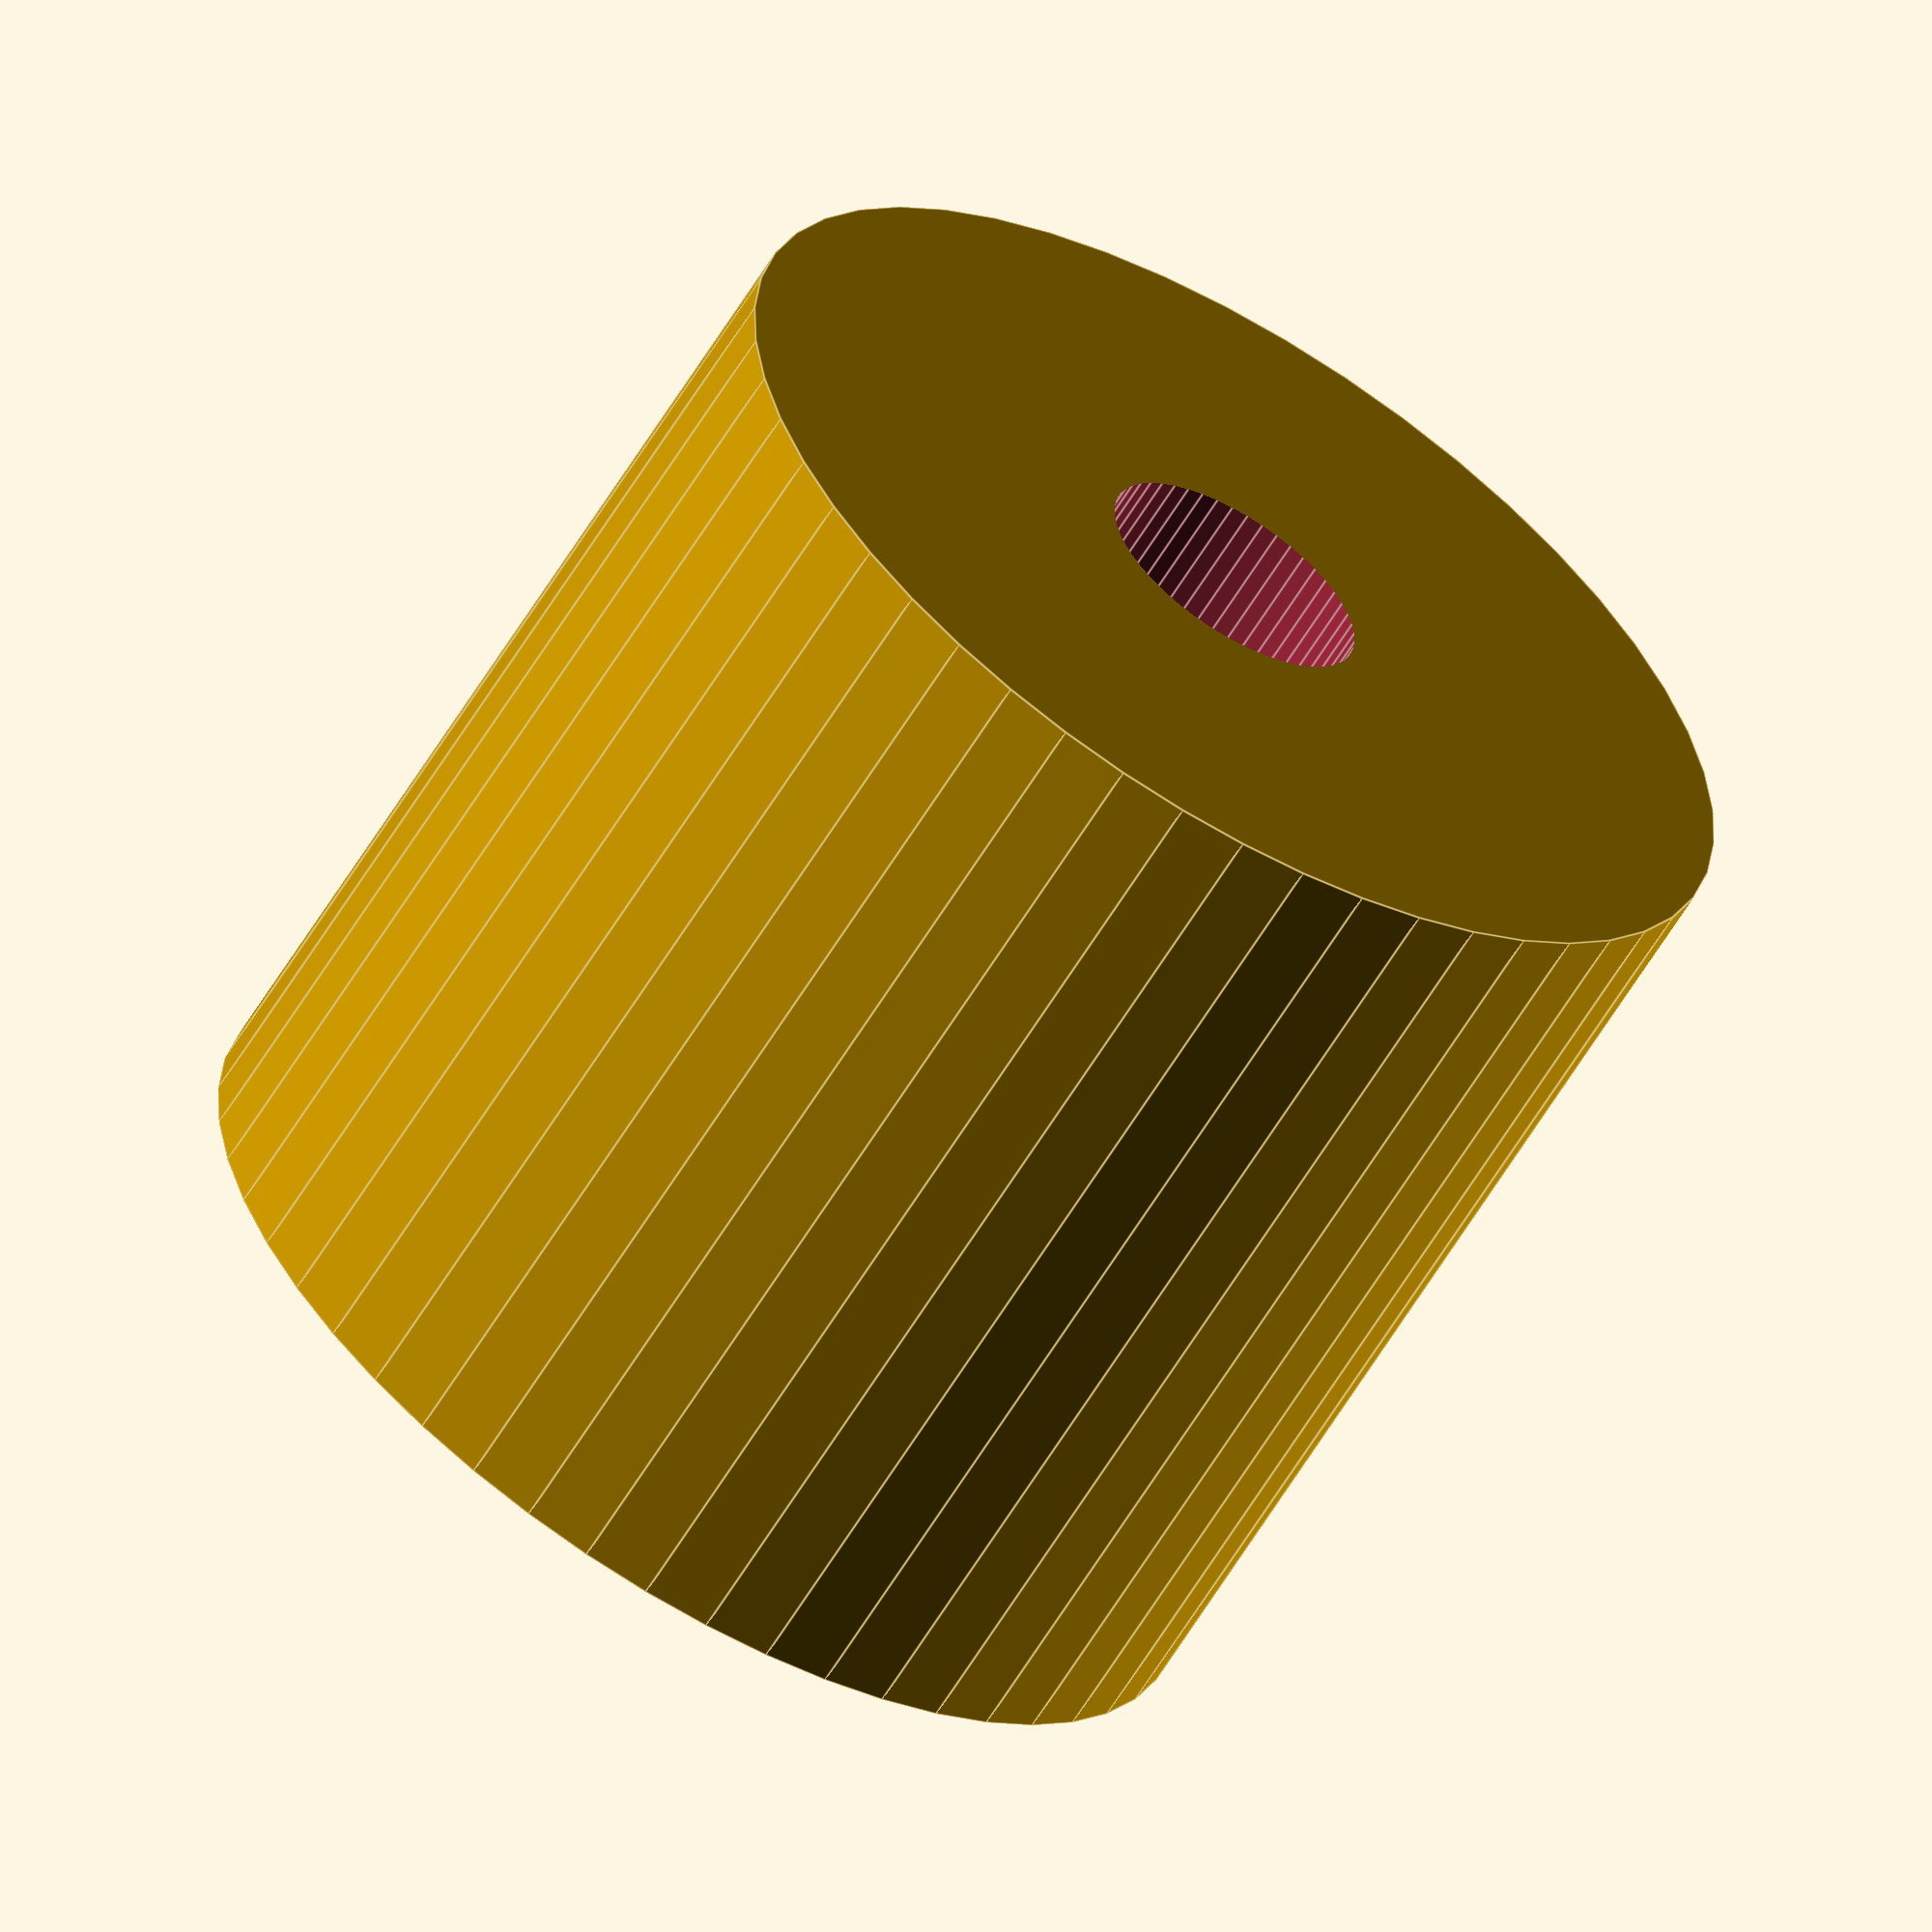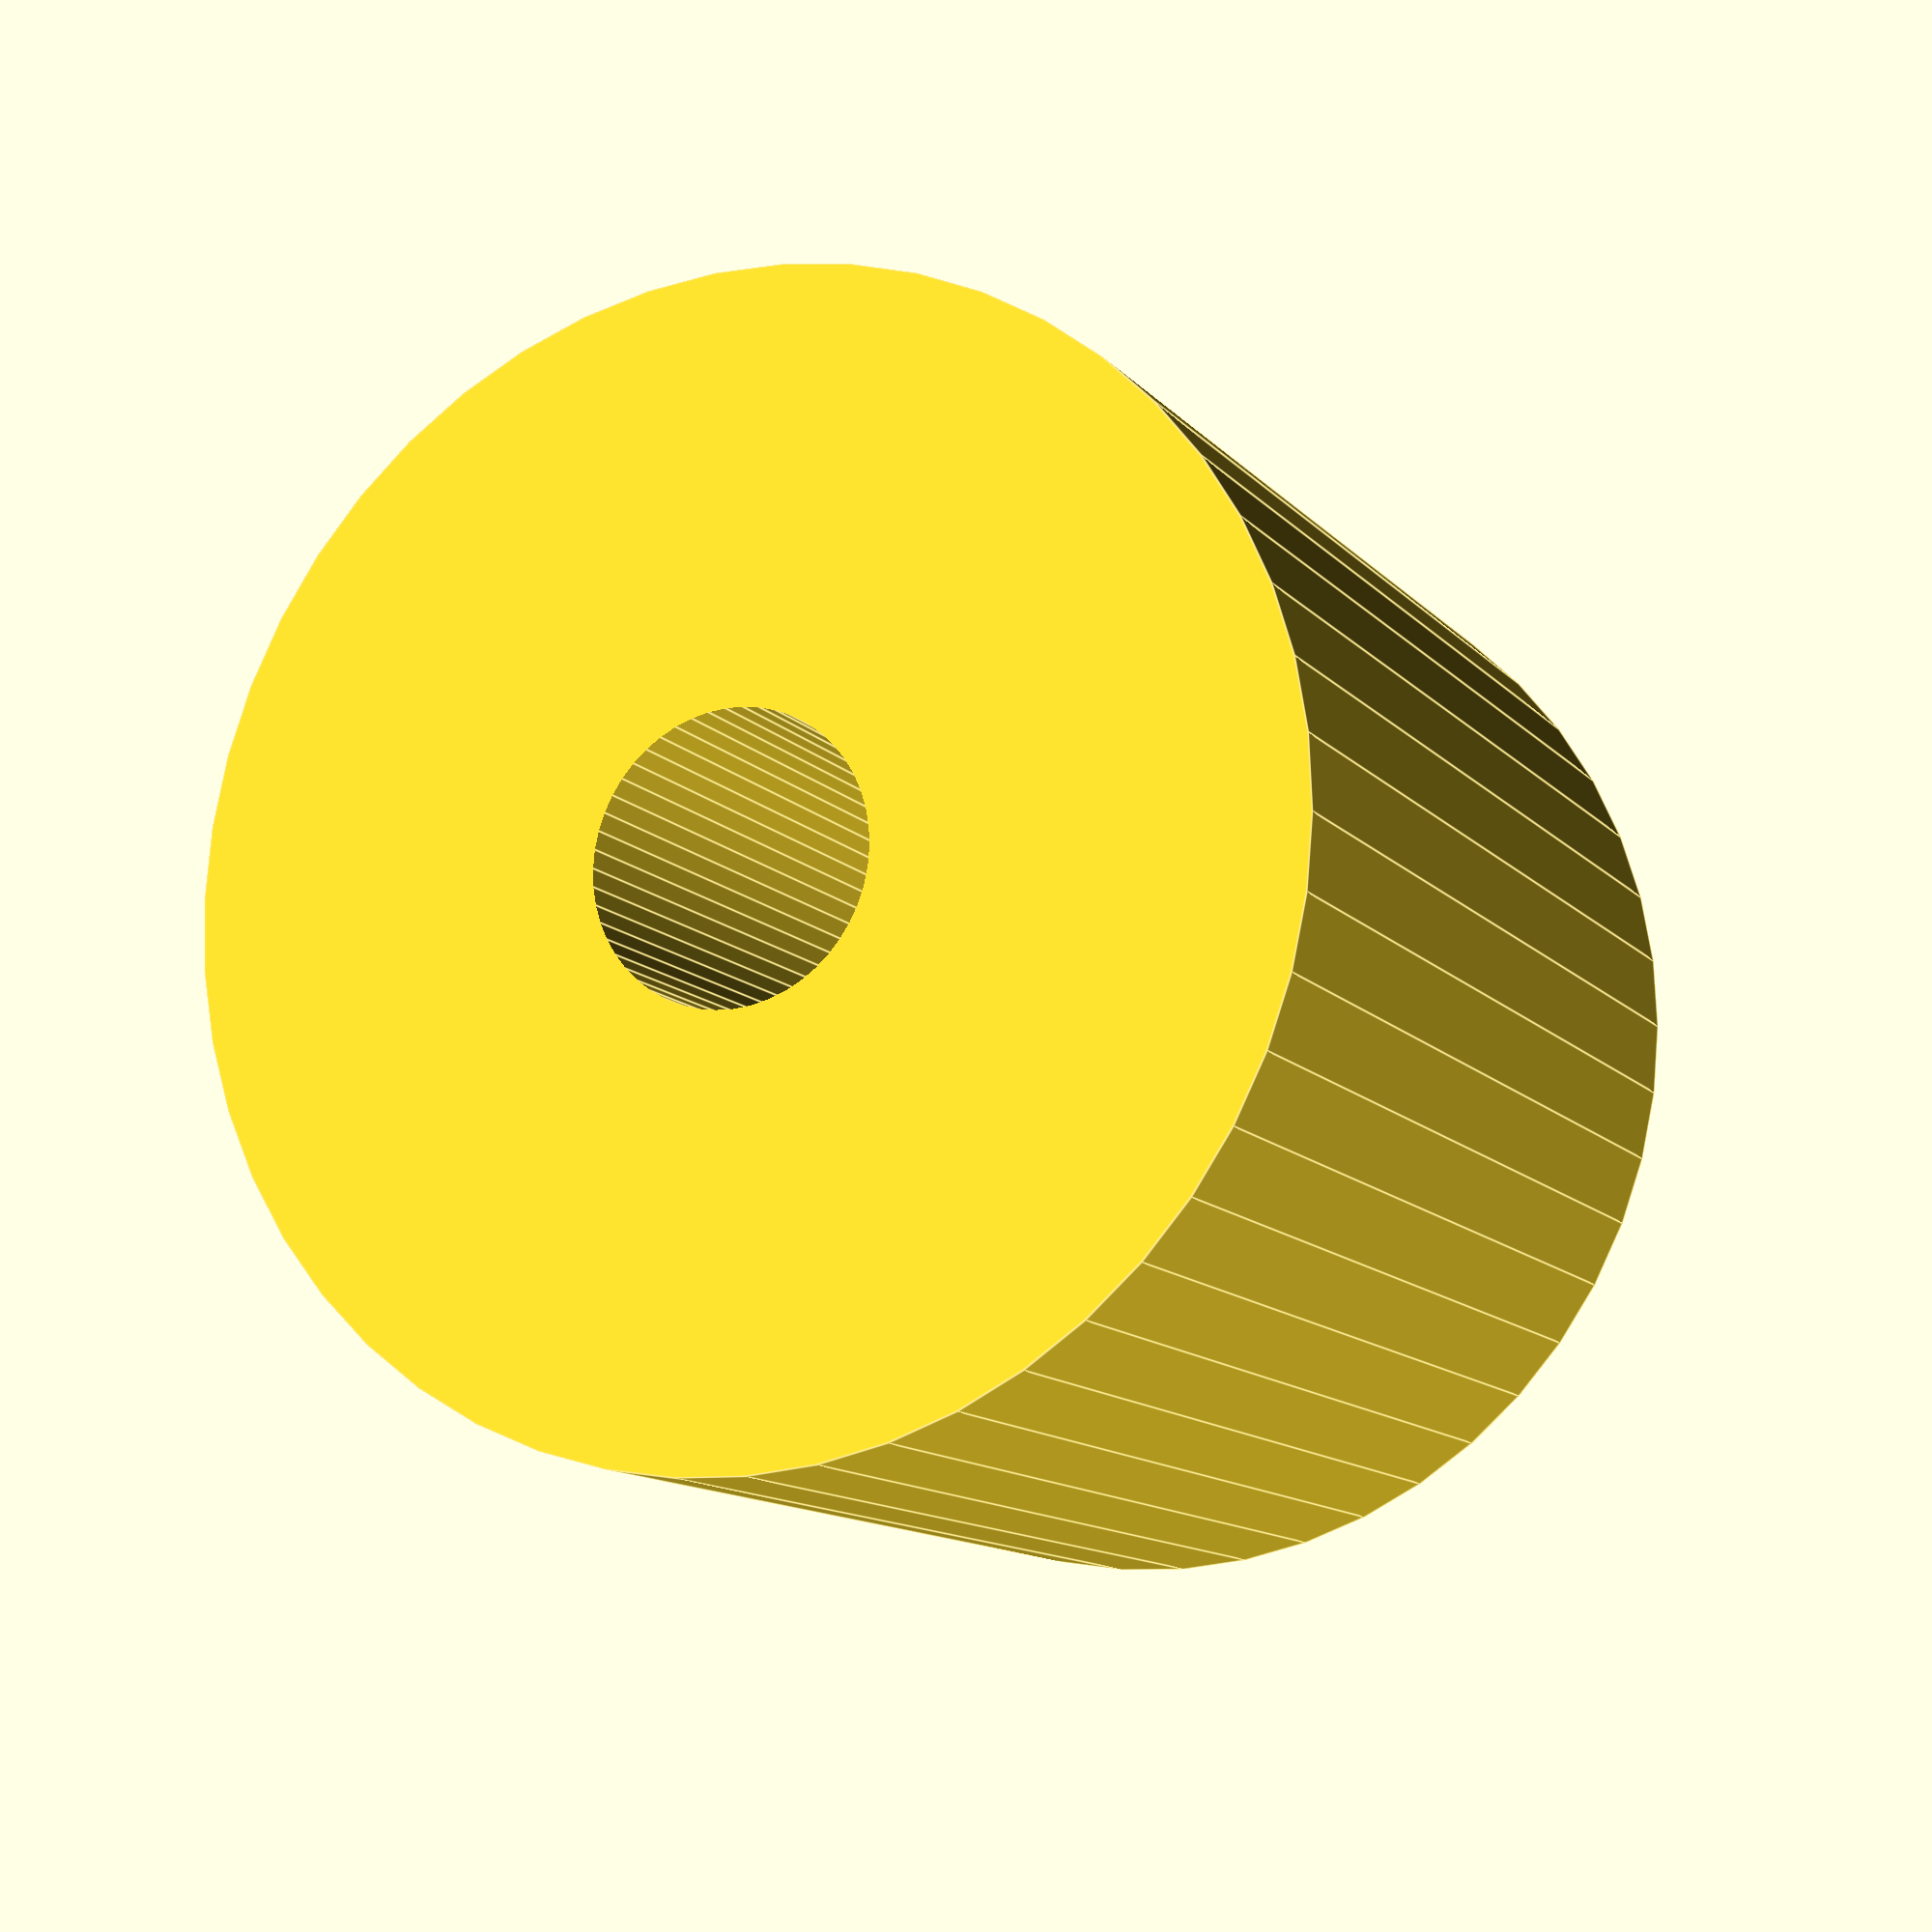
<openscad>
$fn = 50;


difference() {
	union() {
		translate(v = [0, 0, -12.0000000000]) {
			cylinder(h = 24, r = 13.0000000000);
		}
	}
	union() {
		translate(v = [0, 0, -100.0000000000]) {
			cylinder(h = 200, r = 3.2500000000);
		}
	}
}
</openscad>
<views>
elev=241.9 azim=227.8 roll=31.2 proj=o view=edges
elev=192.0 azim=85.0 roll=335.6 proj=p view=edges
</views>
